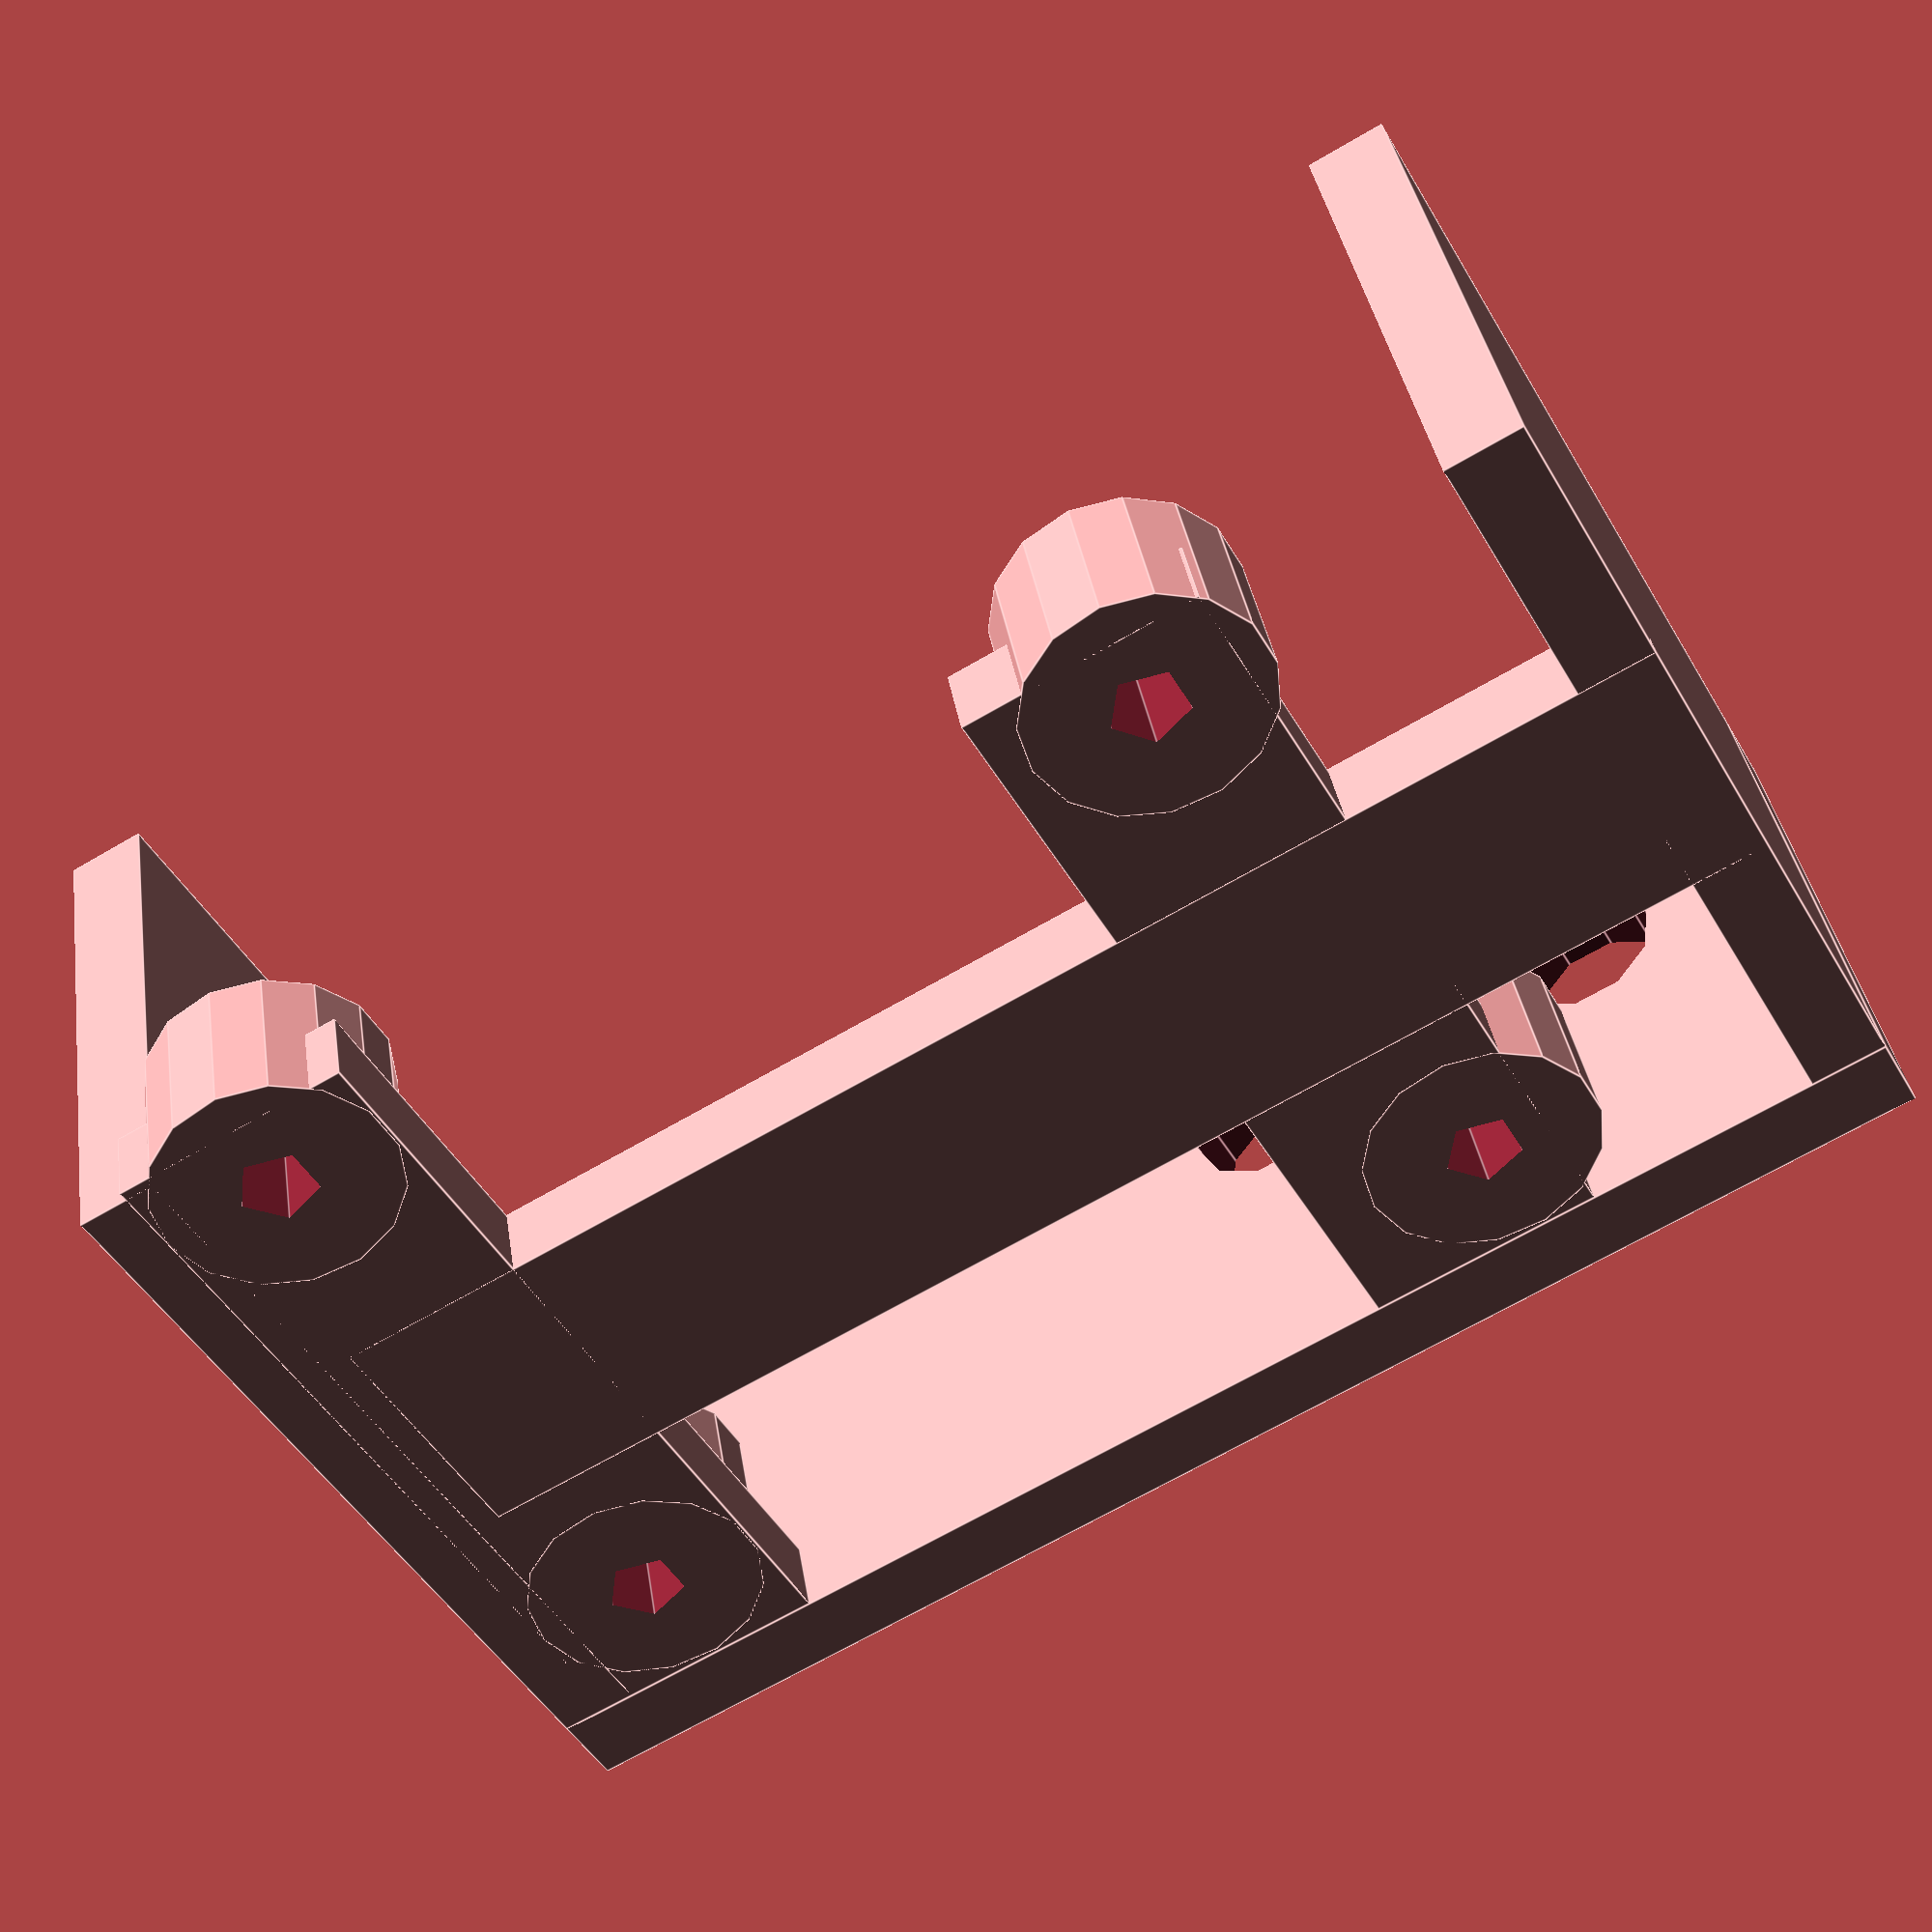
<openscad>
t = 3; //plastic thickness
g= 1; // gap or clearance
w= 41; //widht and height
sb = 10;
bh = 21;  //box height
hr= 3.12/2; // hole radius
hf = hr + 2.1; //hole from front
hin = hr + 0.9;  //hole from side
hb = hr + 26.8; //bback hole from front
soh = t+3;  //standoff height
sor = hr+3;

base =[sor+sor, //board gaps t screwbase
    t+g+hb,  //thickness,gap,dist from front, holediam, t
    t];
base_t =[-sb-3,0,0];
    
 hholes = [[hin,hf+g],[w-hin,hf+g],[w-hin,hb+g],[hin+g,hb+g]];

difference(){
   union() { 
cube(base);
translate([-12,-t,0])cube([w+12+g+t,t,bh]);  //front
translate([w+g,0,0])cube([t,w-9,bh]);  //right side
translate([-12,0,0])cube([t,w-9,bh]);  //left side
translate([w-hin-sor,0,0]) cube(base);
translate([-12,base[1]/2-sb/2,0]) cube([w+12,sb,t]); //base strut
//translate([-12+t,0,bh-3])cube([5,w-9,t]);  //left bracket
//translate([w+g+t,(w-9)/2,bh-3])cube([5,(w-9)/2,t]);  //left bracket
       
 for (i =hholes) translate(i)cylinder(r=sor,h=soh);
 }
    for (i = hholes)
        translate(i) cylinder(r=1.5,h=100,center = true);
    translate([11,0,7+3+3])rotate([90,0,0])cylinder(r=3,h=50,center=true);
    translate([-3,0,7+3+3])rotate([90,0,0])cylinder(r=3,h=50,center=true);

}

</openscad>
<views>
elev=322.2 azim=29.2 roll=171.1 proj=p view=edges
</views>
